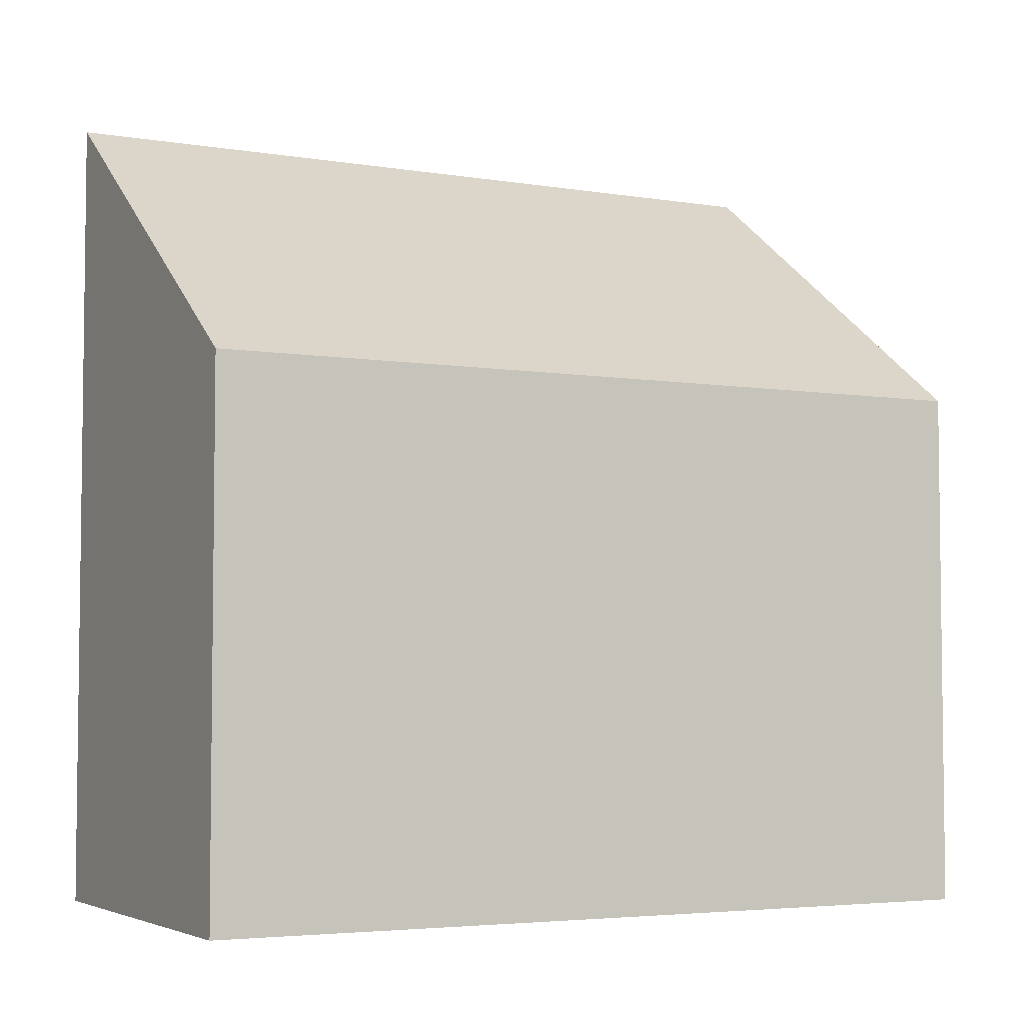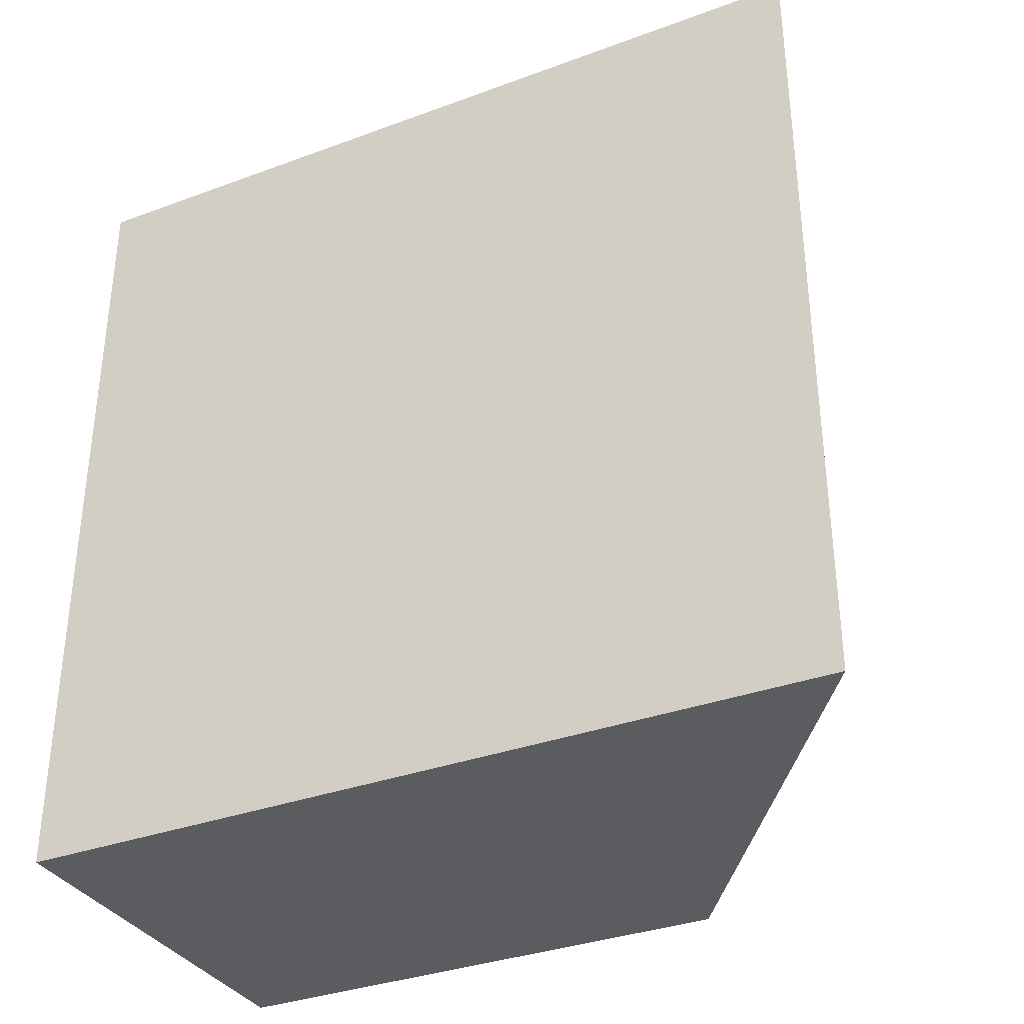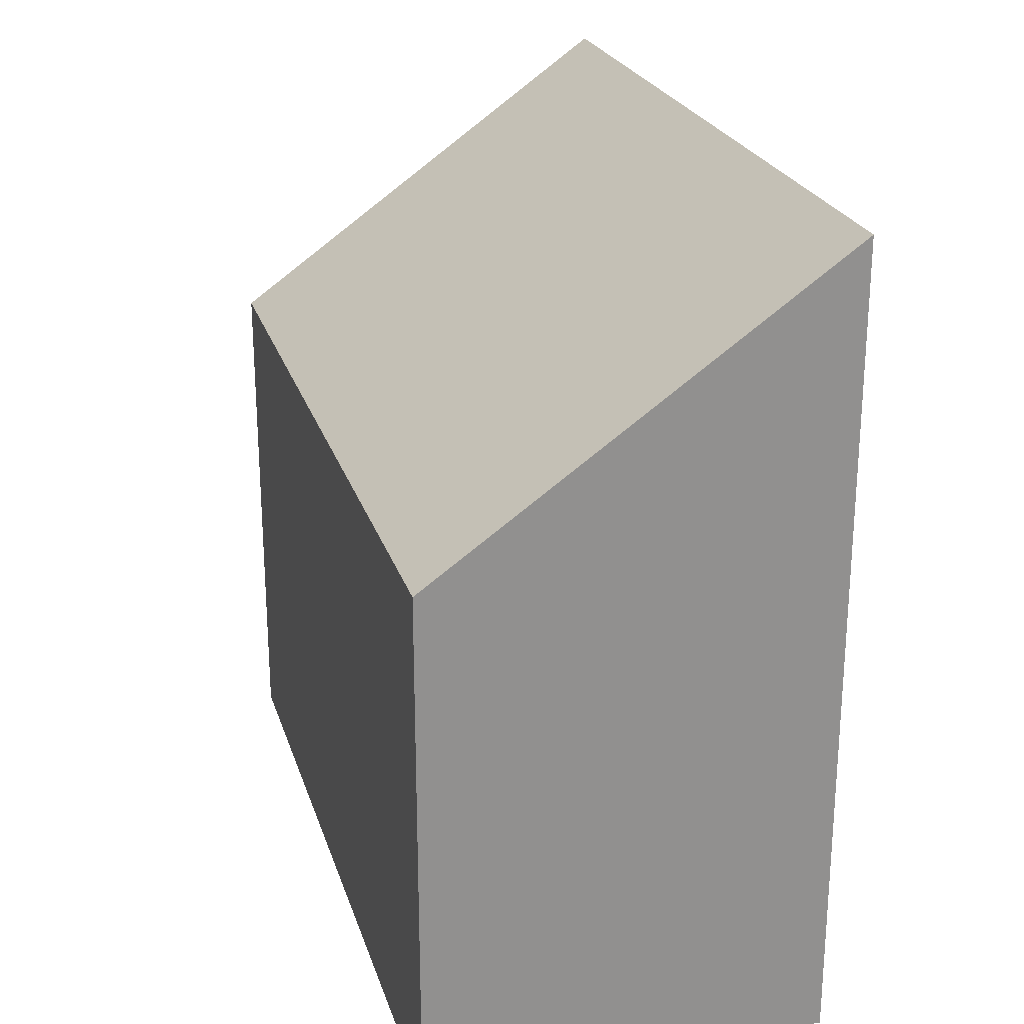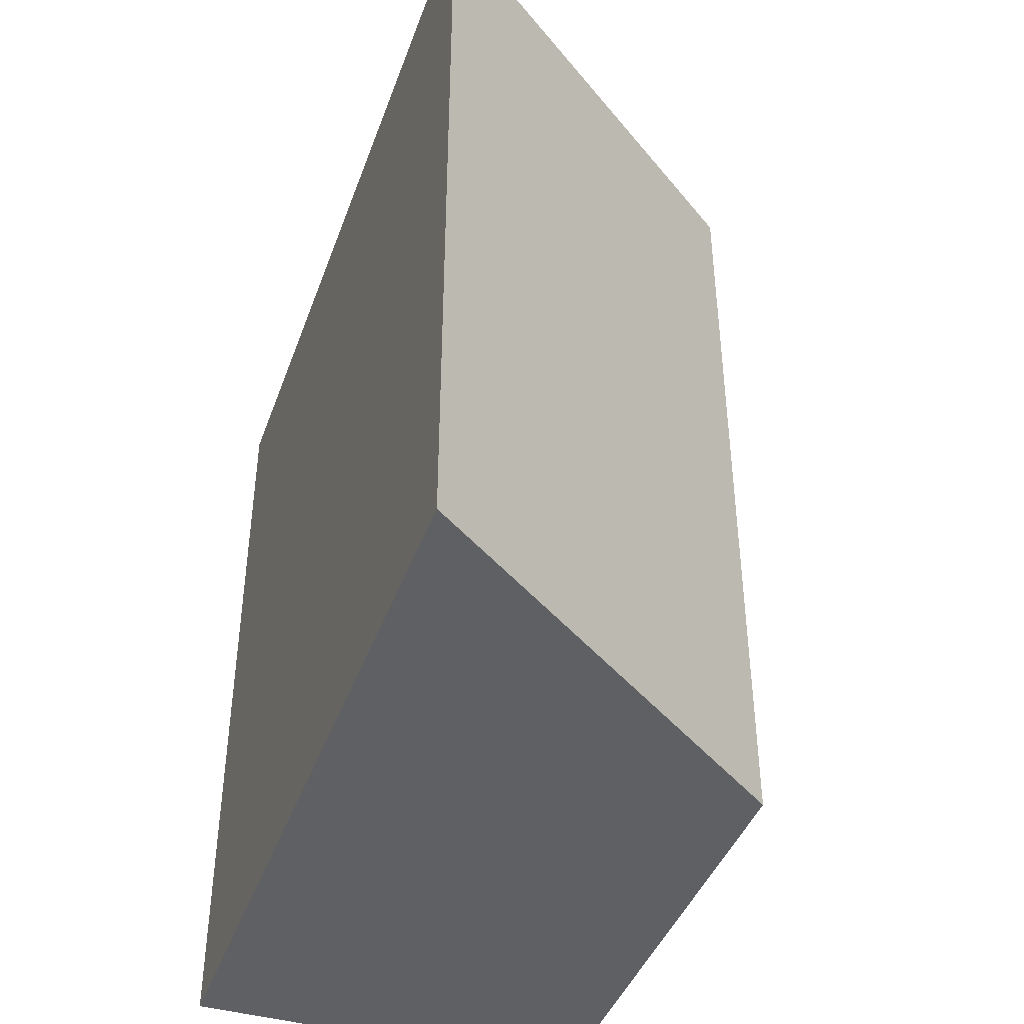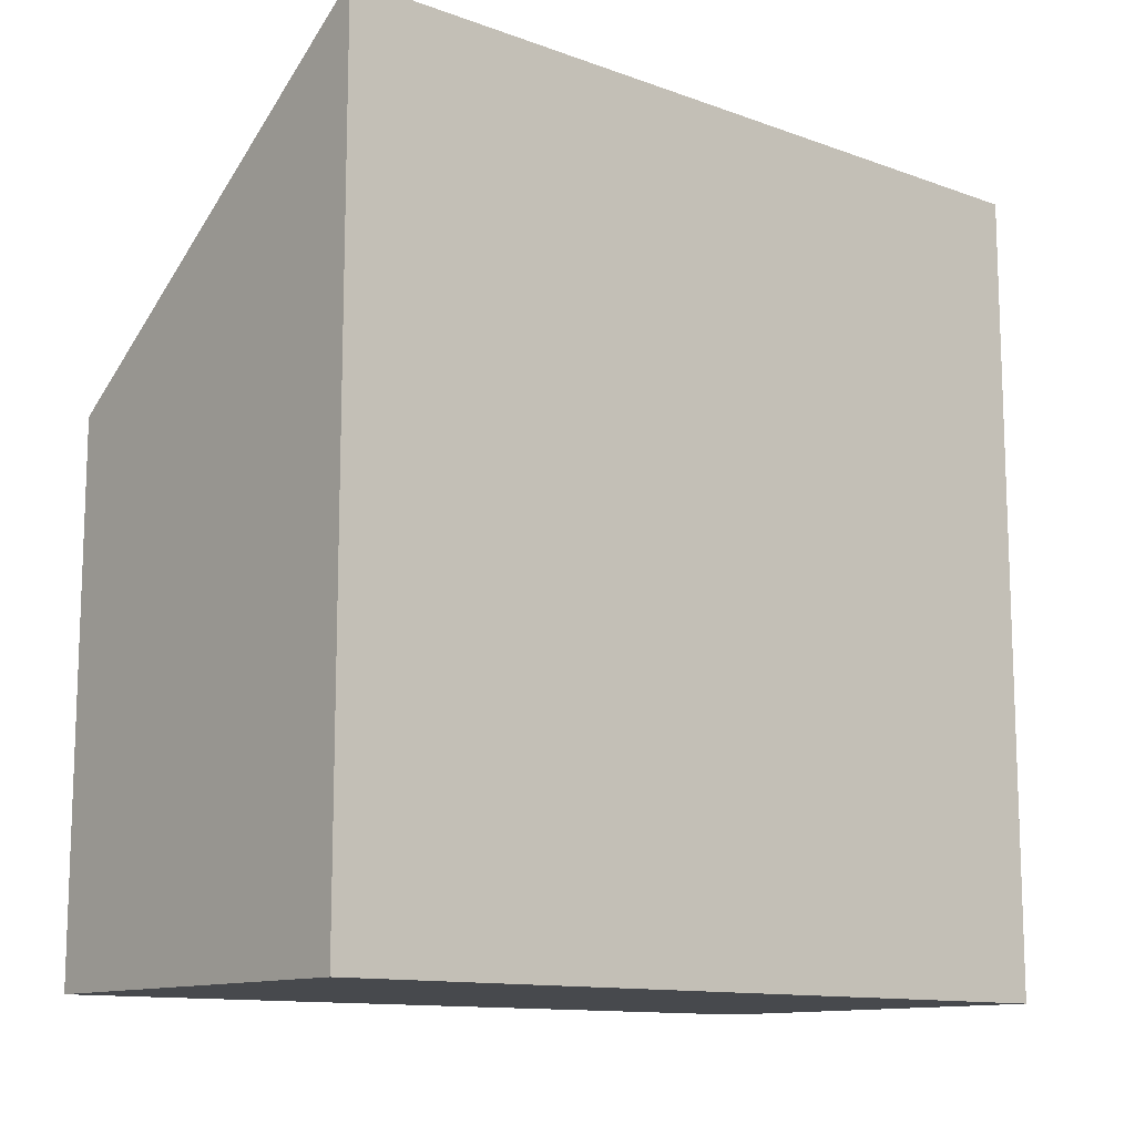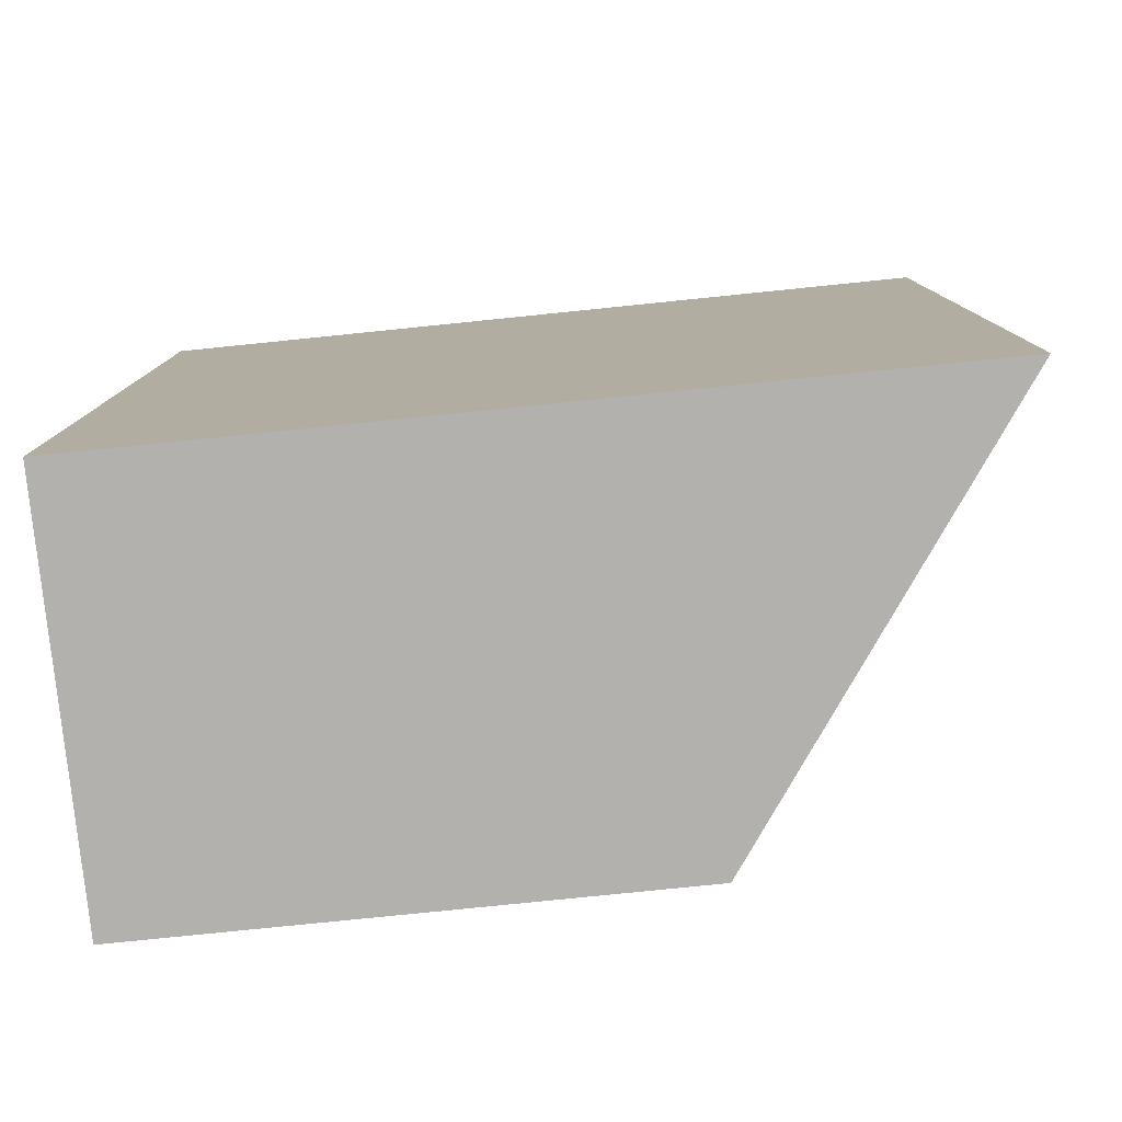
<metadata>
{"format":"obj","ext":"obj","renderer":"f3d","projection":"perspective","resolution":1024,"background":"white","views":[{"elev":-4.4,"azim":-117.6,"up":"+Y"},{"elev":-34.4,"azim":116.4,"up":"+Z"},{"elev":24.0,"azim":-15.8,"up":"+Y"},{"elev":-42.3,"azim":160.9,"up":"+Z"},{"elev":-12.2,"azim":49.8,"up":"+Y"},{"elev":-79.2,"azim":95.8,"up":"+Z"}]}
</metadata>
<code>
o Cube
v 0.5 0.5 -0.5
v 0.5 -0.5 -0.5
v 0 -0.5 -0.5
v 0 0.1464 -0.5
v 0.5 0.5 -0.5
v 0.5 0.5 0.2247
v 0.5 0.5 0.2247
v 0.5 0.5 0.5
v 0.5 0.5 0.5
v 0.5 -0.5 0.5
v -0 -0.5 0.5
v -0 0.1464 0.5
f 7 8 9 6
f 5 7 6 1
f 11 10 9 8 12
f 5 1 2 3 4
f 4 12 8 7 5
f 2 10 11 3
f 3 11 12 4
f 1 6 9 10 2

</code>
